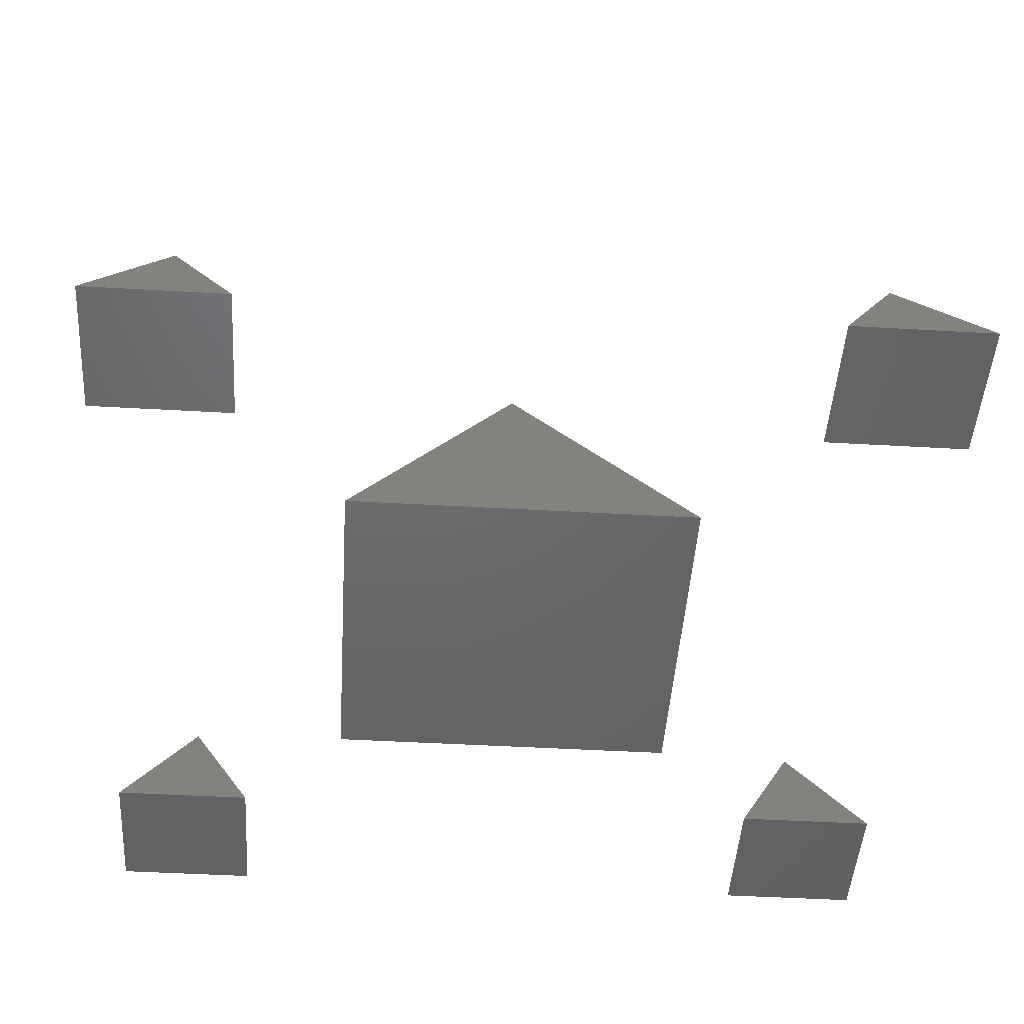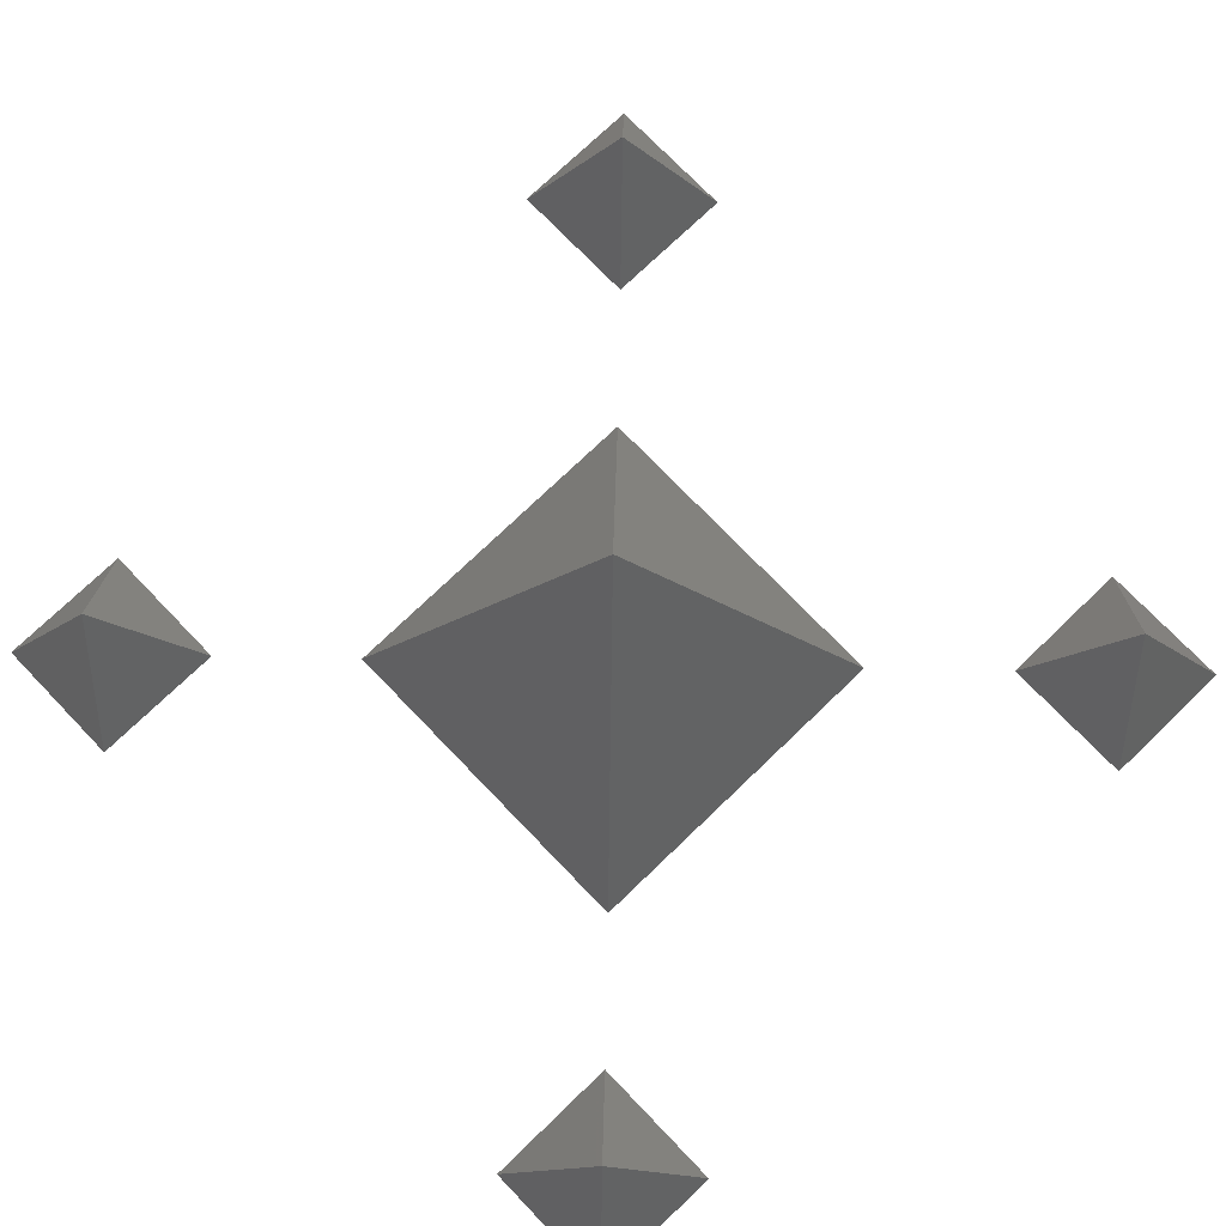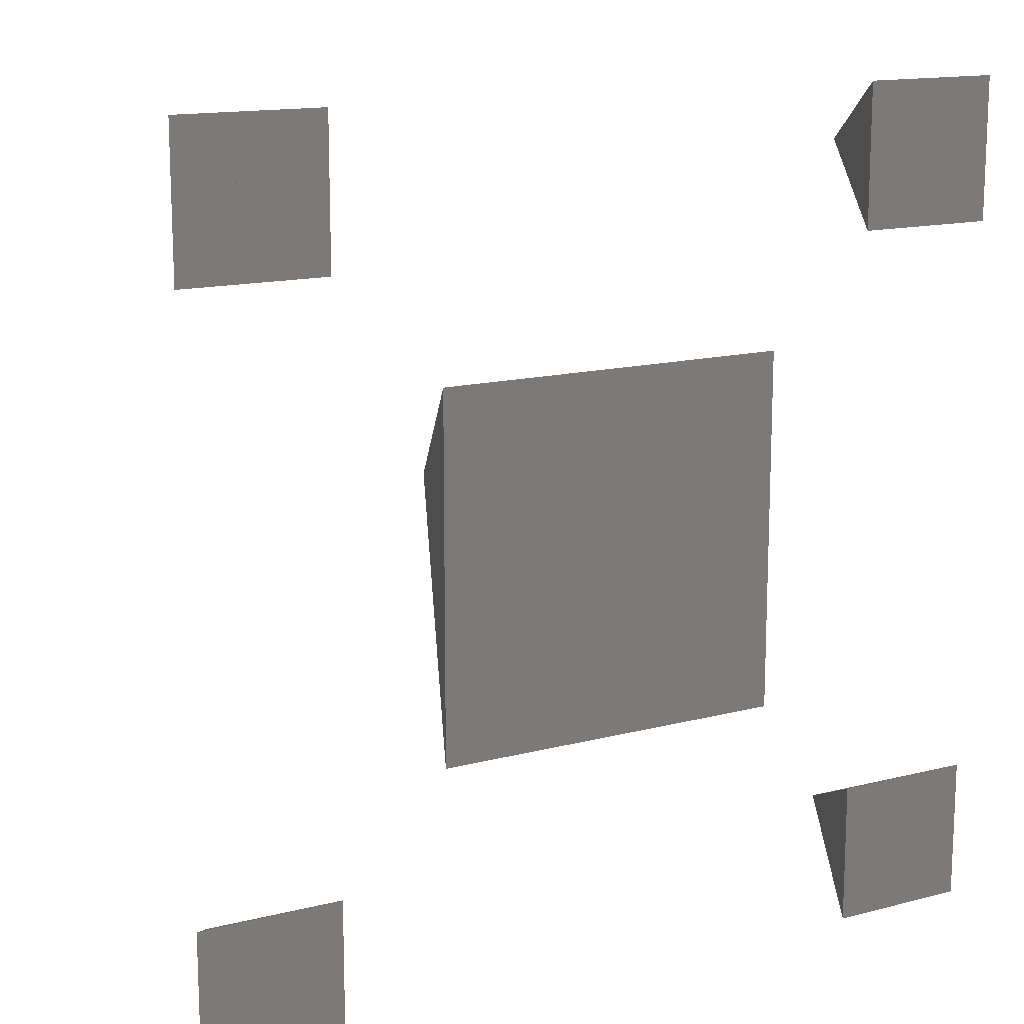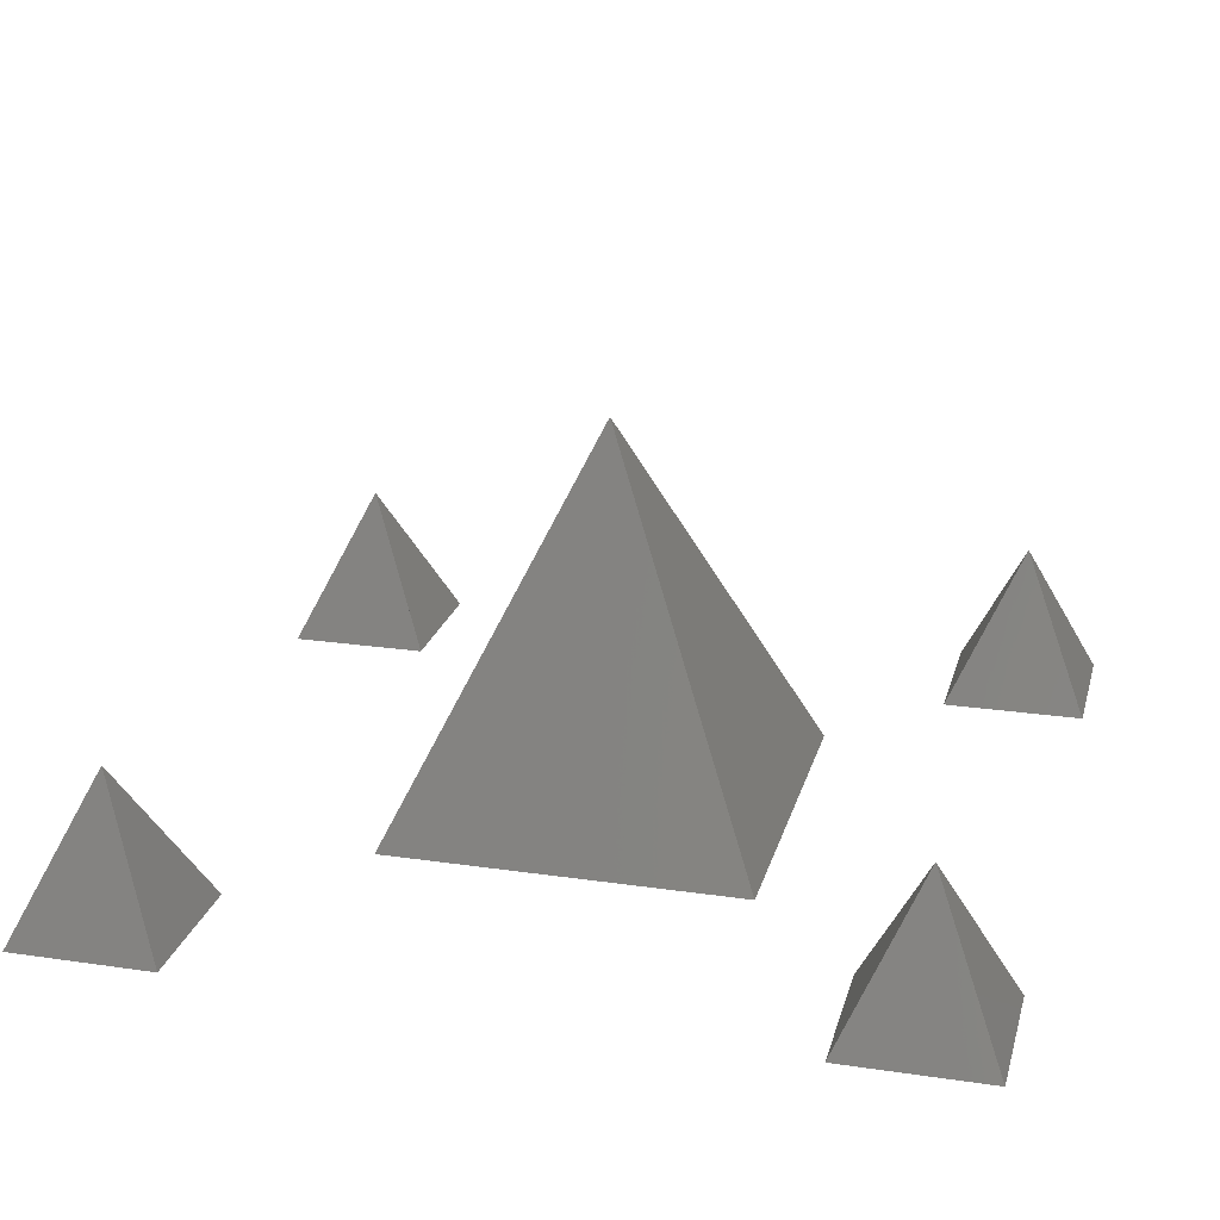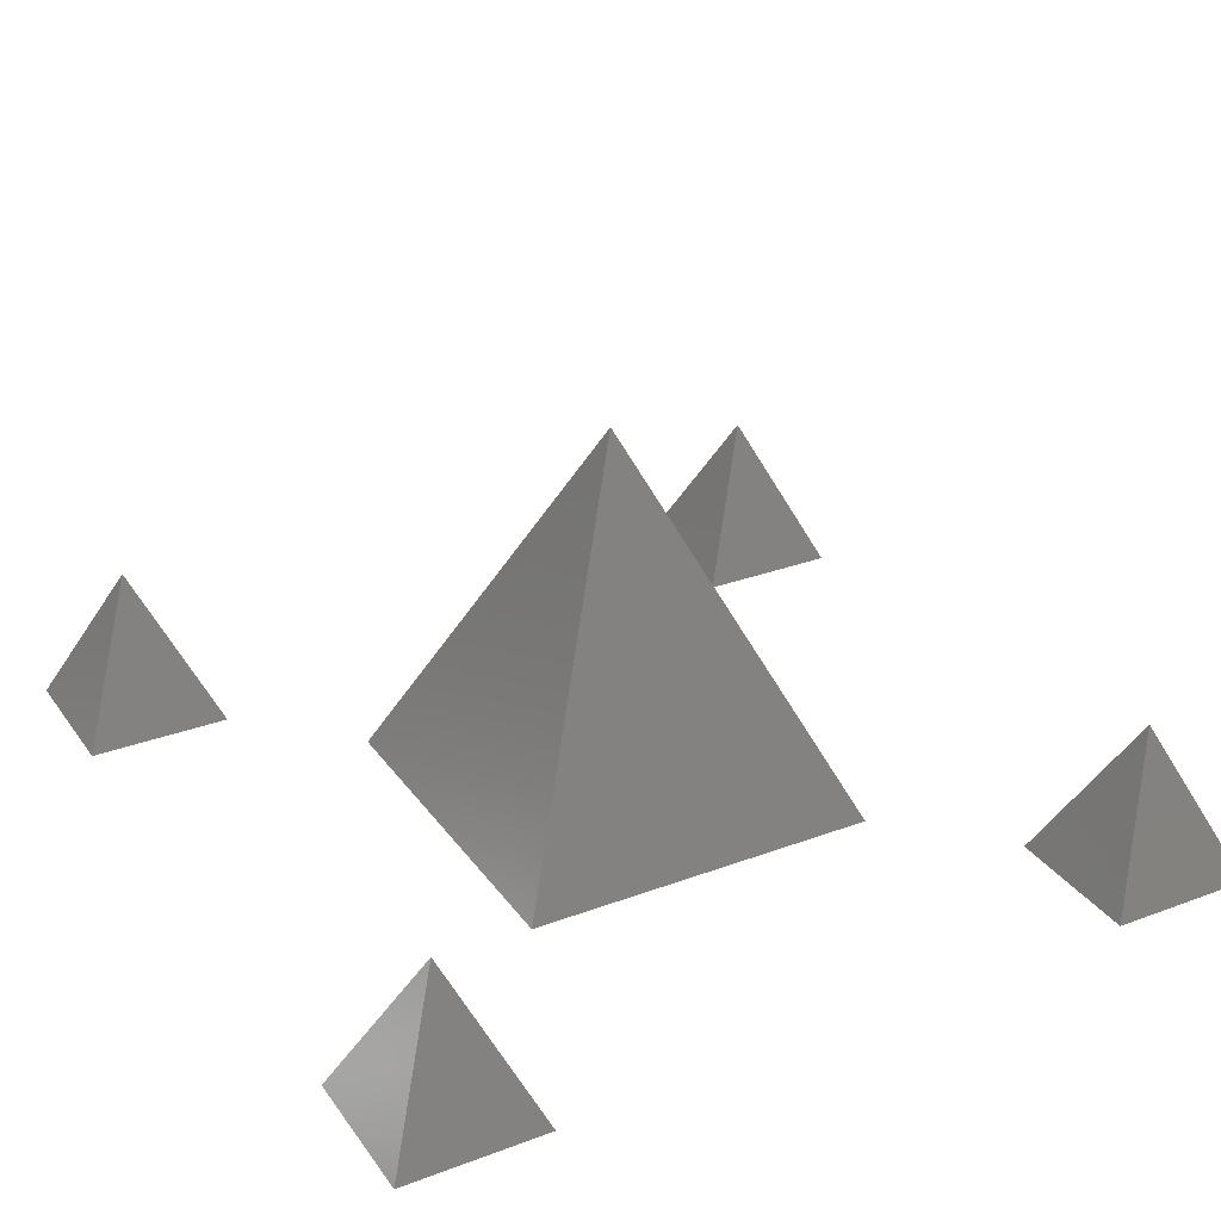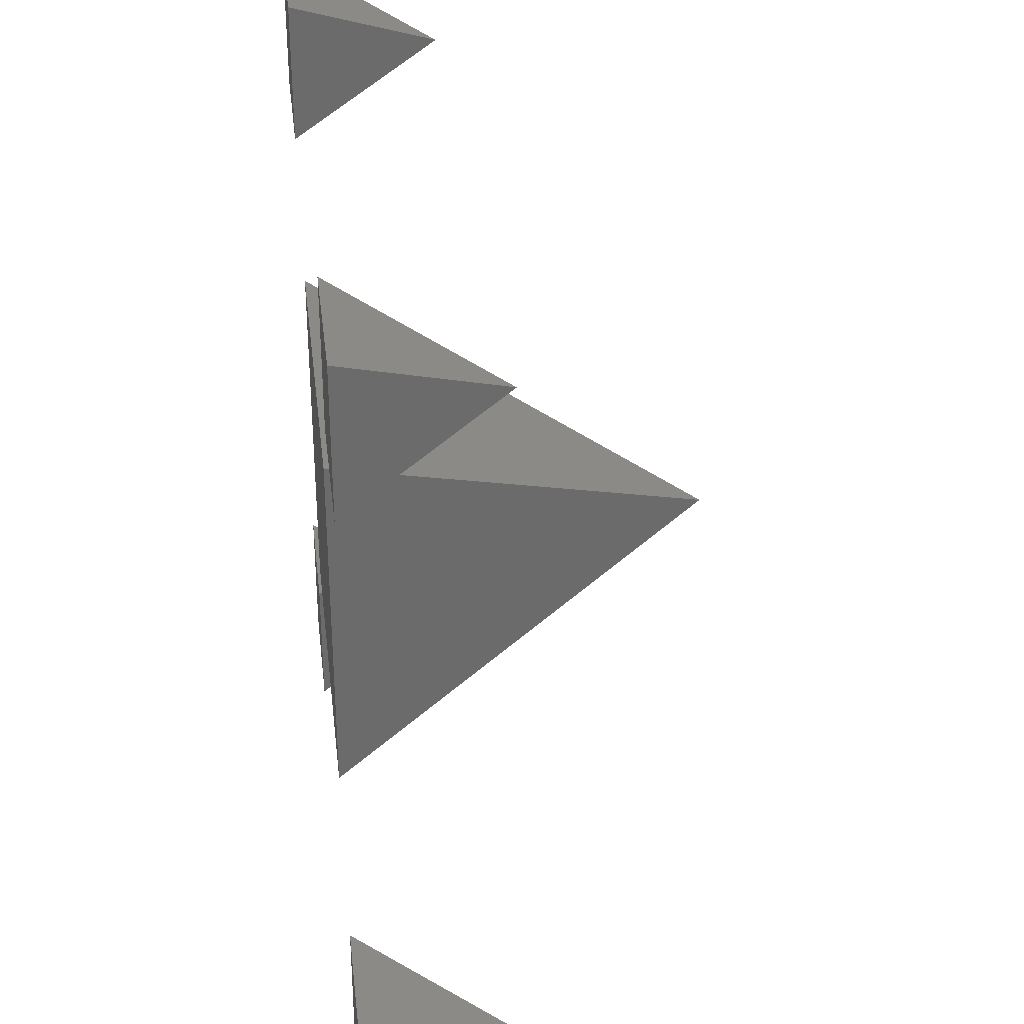
<metadata>
{"format":"stl","ext":"stl","renderer":"f3d","projection":"perspective","resolution":1024,"background":"white","views":[{"elev":-47.5,"azim":176.3,"up":"+Z"},{"elev":74.5,"azim":-133.9,"up":"+Z"},{"elev":14.4,"azim":150.3,"up":"+Y"},{"elev":22.2,"azim":-75.7,"up":"+Z"},{"elev":29.5,"azim":-28.8,"up":"+Z"},{"elev":33.5,"azim":-96.7,"up":"+Y"}]}
</metadata>
<code>
# stl→obj: 29 verts, 54 faces
v 259.7 351.9 50
v 236.2 328.5 0
v 283.1 328.5 0
v 222.2 389.4 0
v 203.4 389.4 0
v 212.8 398.8 0
v 212.8 398.8 20
v 222.2 408.2 0
v 203.4 408.2 0
v 306.5 398.8 20
v 297.2 389.4 0
v 315.9 389.4 0
v 297.2 314.4 0
v 297.2 295.7 0
v 306.5 305 20
v 222.2 314.4 0
v 212.8 305 0
v 203.4 314.4 0
v 212.8 305 20
v 222.2 295.7 0
v 203.4 295.7 0
v 306.5 398.8 0
v 315.9 408.2 0
v 297.2 408.2 0
v 306.5 305 0
v 315.9 295.7 0
v 315.9 314.4 0
v 283.1 375.4 0
v 236.2 375.4 0
f 1 2 3
f 4 5 6
f 7 5 4
f 8 7 4
f 8 6 9
f 7 6 5
f 6 7 8
f 9 5 7
f 4 6 8
f 6 7 4
f 7 6 9
f 6 5 9
f 7 8 9
f 10 11 12
f 13 14 15
f 16 17 18
f 17 19 20
f 19 17 18
f 17 21 18
f 20 17 16
f 18 21 19
f 10 22 11
f 22 10 23
f 23 22 24
f 22 10 12
f 10 22 24
f 20 21 17
f 19 21 20
f 25 15 26
f 15 25 13
f 27 15 26
f 26 25 27
f 12 11 22
f 15 25 14
f 25 15 27
f 24 11 10
f 19 17 21
f 17 19 16
f 23 10 12
f 27 25 13
f 15 14 26
f 19 16 18
f 26 14 25
f 10 23 24
f 16 19 20
f 28 2 29
f 2 28 3
f 12 22 23
f 25 14 13
f 29 2 1
f 22 11 24
f 15 27 13
f 1 28 29
f 28 1 3

</code>
